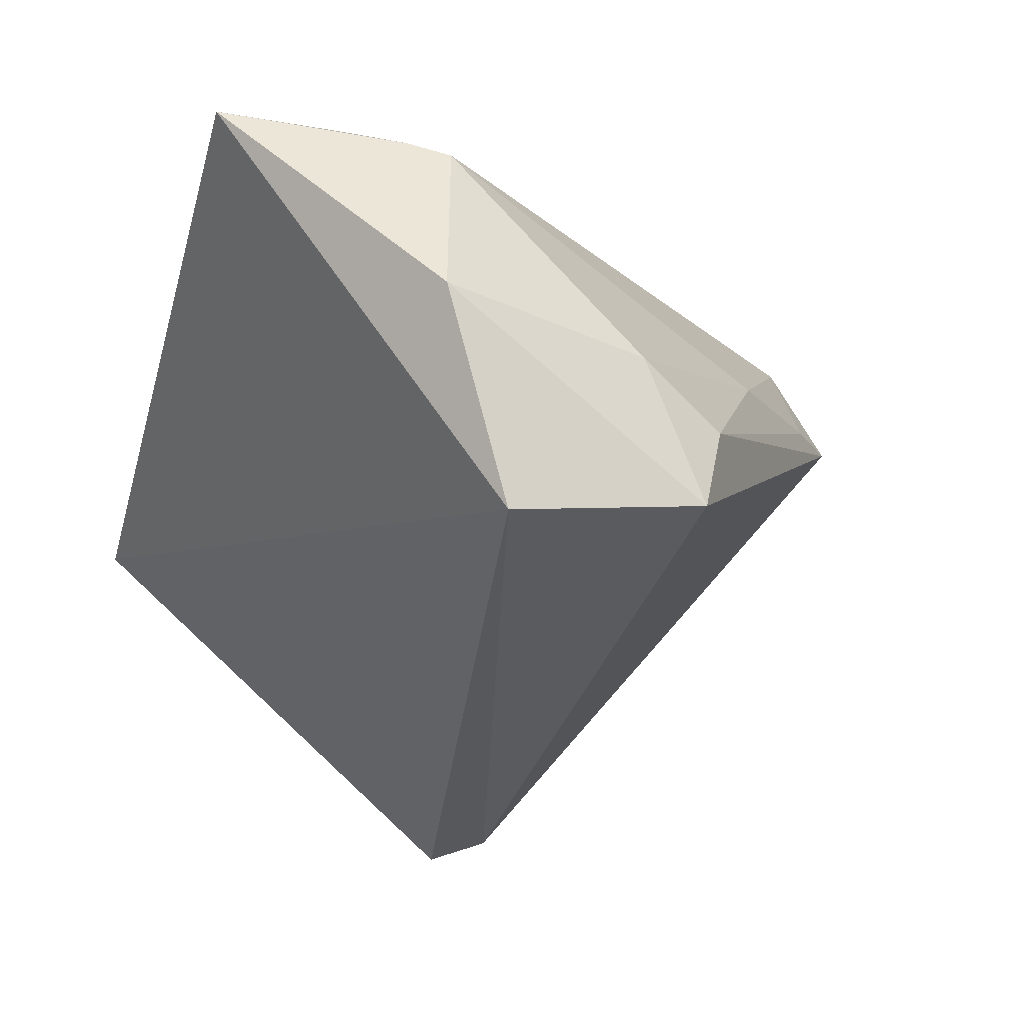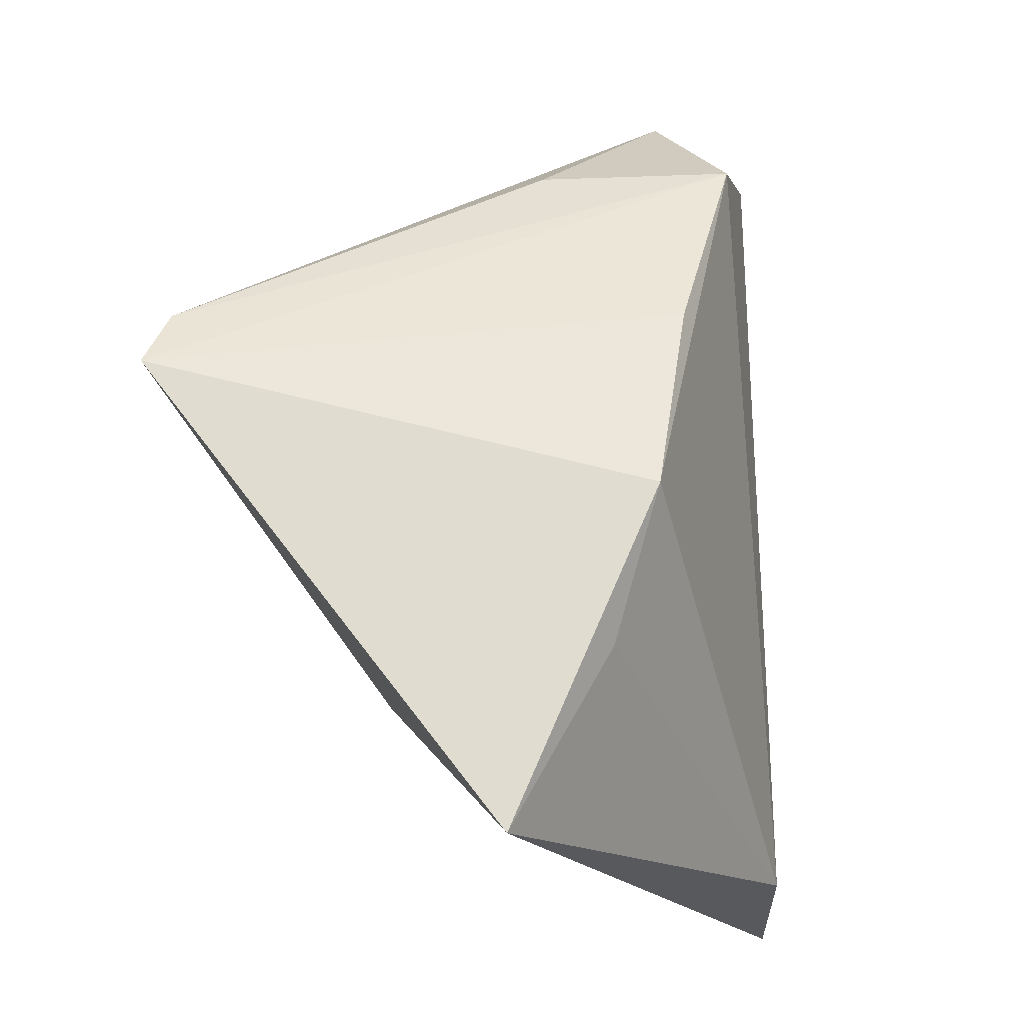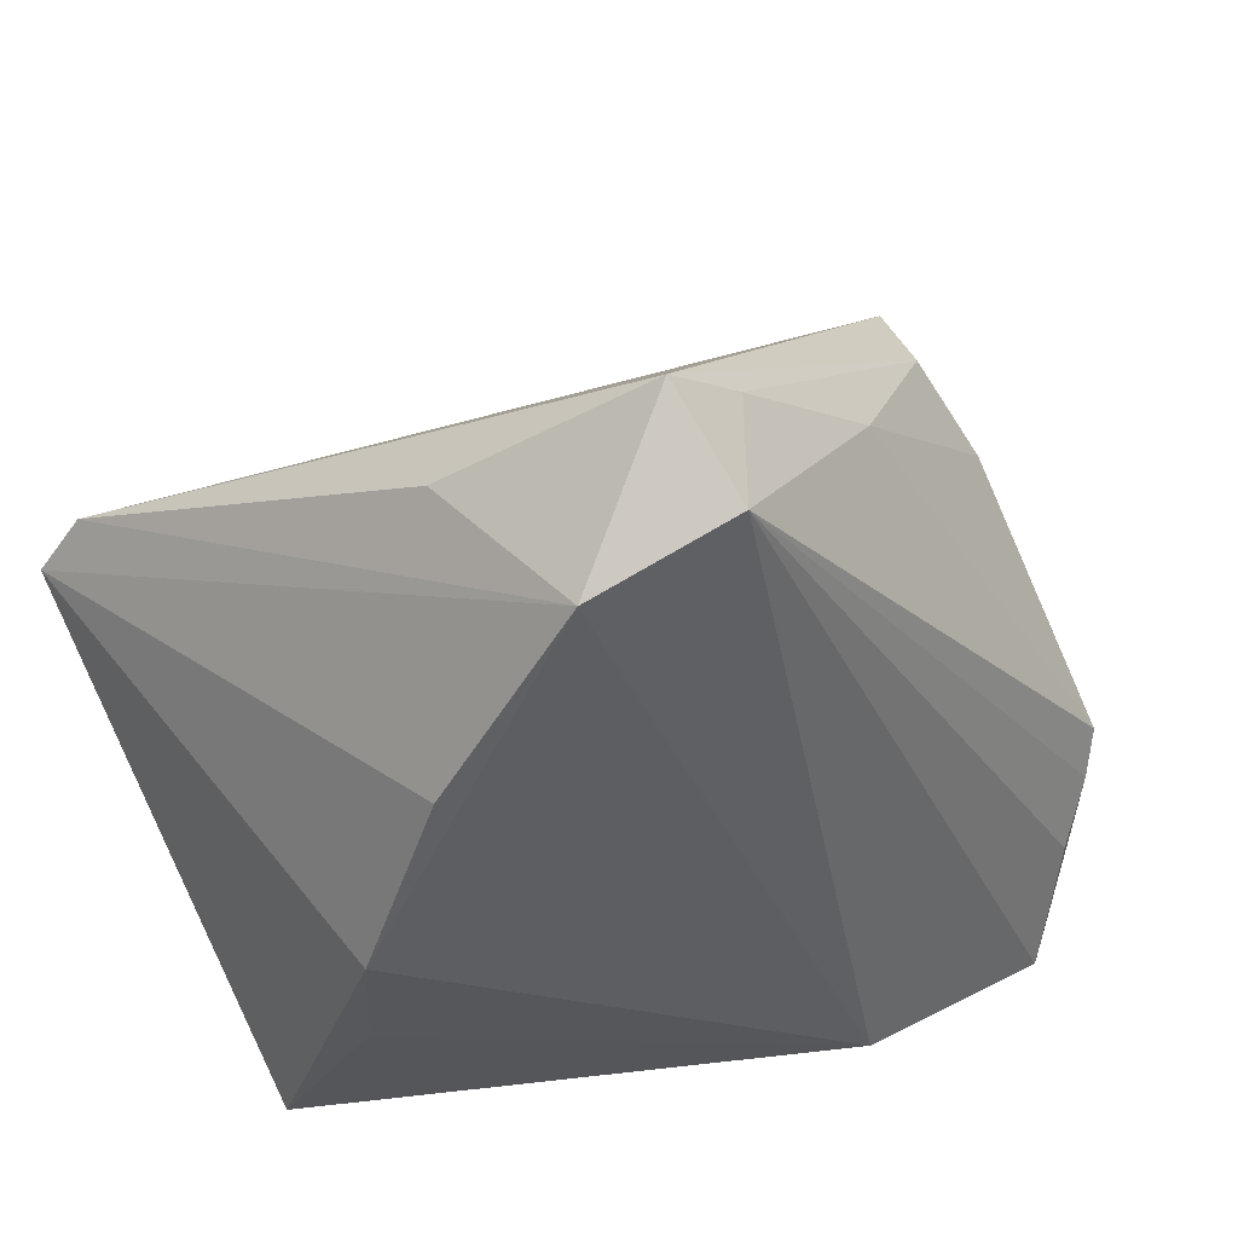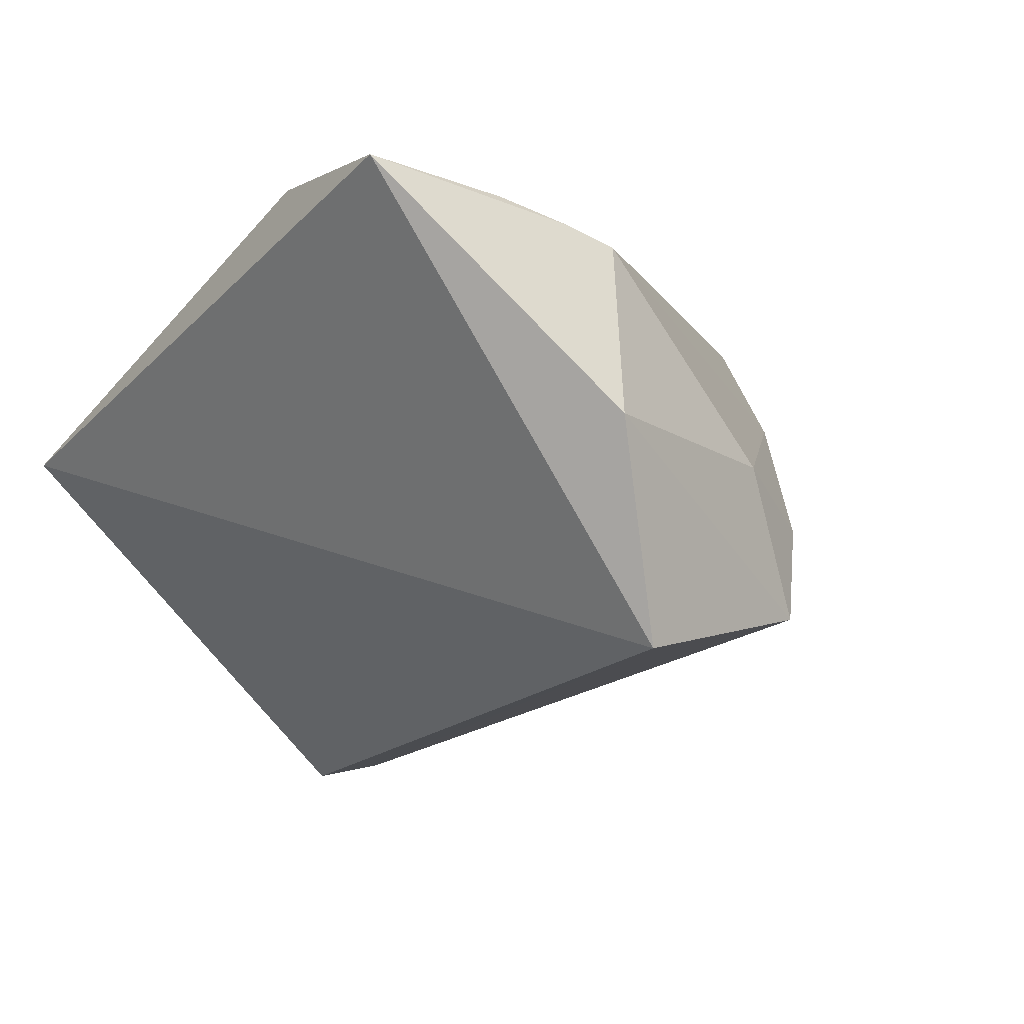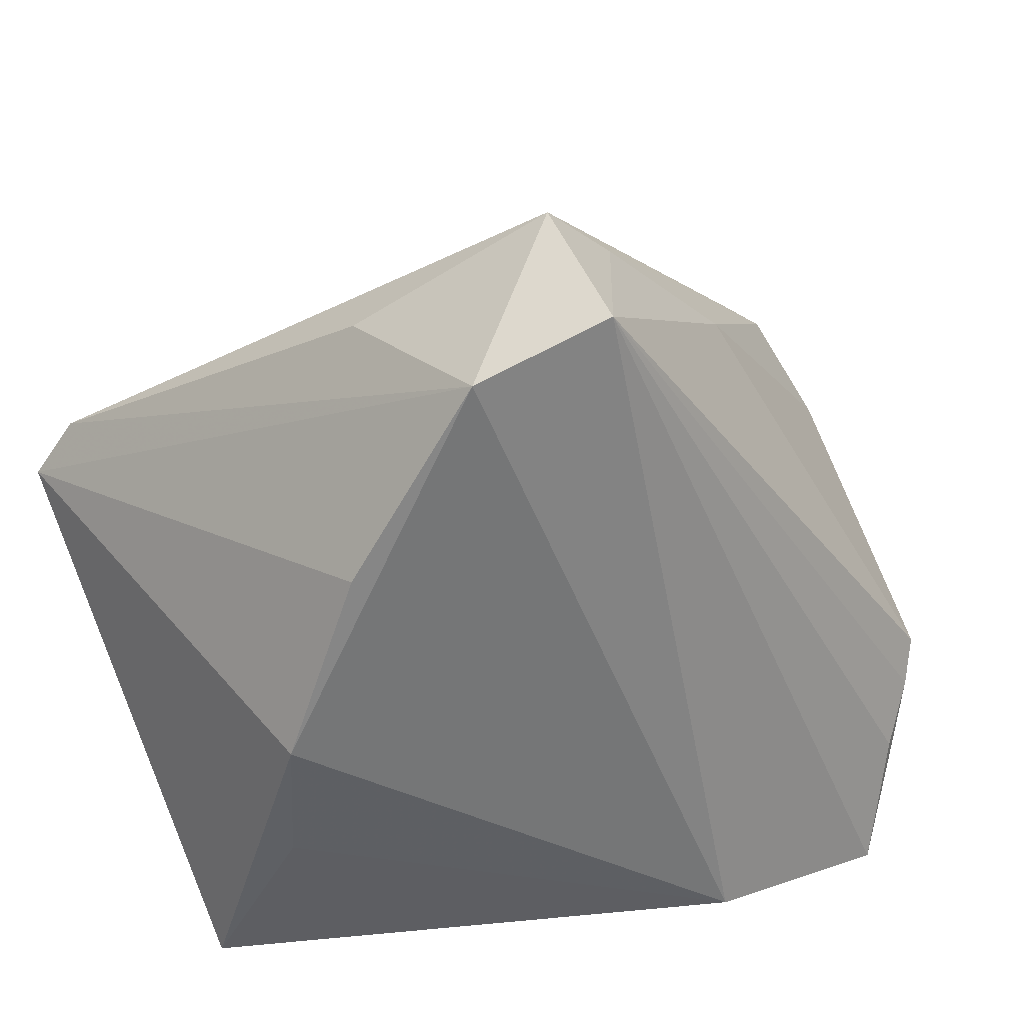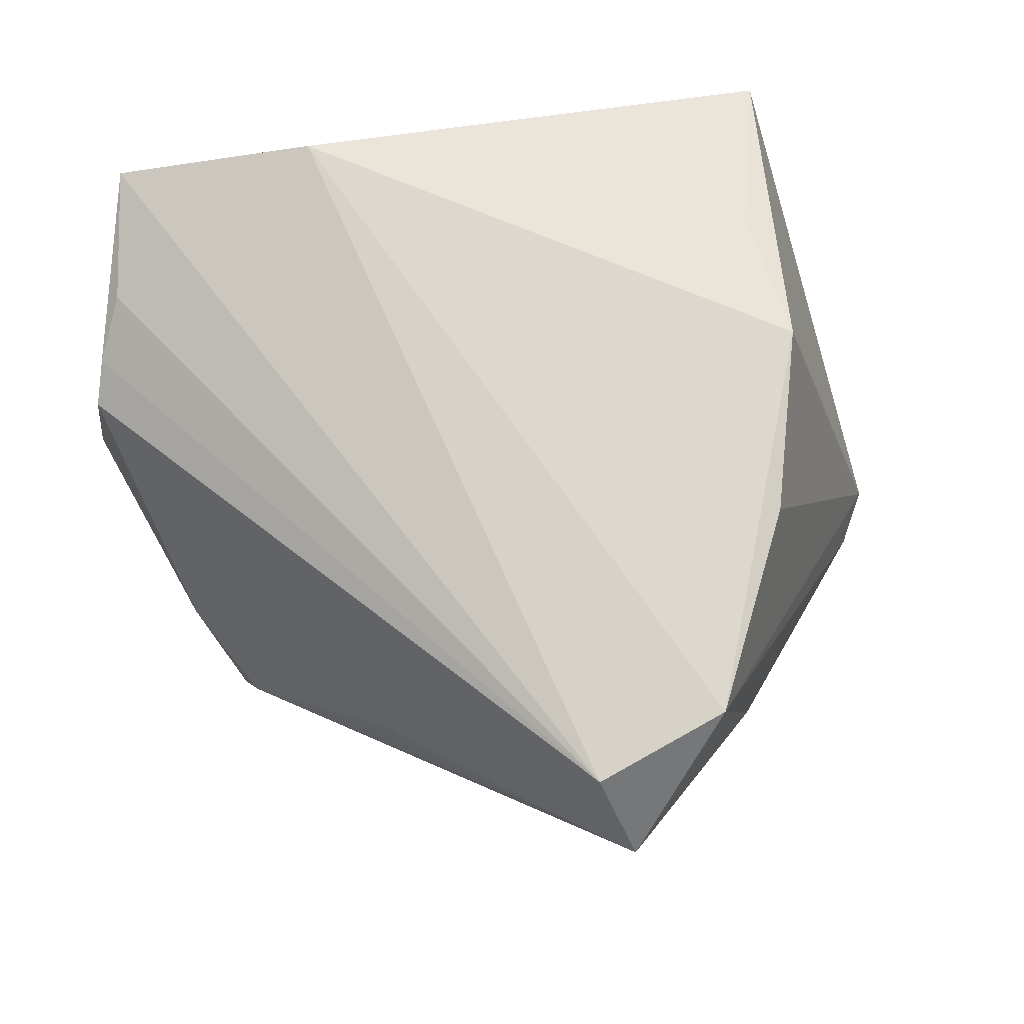
<metadata>
{"format":"obj","ext":"obj","renderer":"f3d","projection":"perspective","resolution":1024,"background":"white","views":[{"elev":-29.8,"azim":74.0,"up":"+Z"},{"elev":-17.8,"azim":-78.5,"up":"+Y"},{"elev":43.8,"azim":-25.4,"up":"+Y"},{"elev":-14.0,"azim":54.1,"up":"+Z"},{"elev":29.6,"azim":-24.4,"up":"+Y"},{"elev":78.6,"azim":167.5,"up":"+Z"}]}
</metadata>
<code>
v -0.0313 0.01789 0.02255
v -0.0182 0.04139 0.0266
v -0.03877 -0.004619 0.02046
v 0.05057 -0.01622 0.01412
v 0.04487 -0.02809 0.01949
v 0.04111 -0.04352 0.02219
v -0.03738 -0.02234 0.01496
v -0.04846 0.01524 -0.03283
v -0.02349 0.04017 0.004721
v 0.02275 0.03223 0.006639
v -0.004469 0.05505 0.016
v 0.05355 -0.0172 -0.006656
v 0.0399 0.02081 -0.01238
v 0.01674 -0.04022 0.0266
v 0.04678 -0.007968 -0.03137
v 0.04223 0.01769 -0.02434
v 0.04551 0.009295 -0.007033
v 0.04873 -0.02123 0.0163
v -0.0443 -0.04352 0.004599
v -0.001477 0.04637 0.0266
v 0.004779 0.04761 0.01315
v -0.0529 0.008373 -0.03451
f 15 19 22
f 12 6 15
f 15 6 19
f 22 19 3
f 3 1 22
f 22 1 2
f 1 3 2
f 20 6 5
f 12 15 16
f 20 4 10
f 7 3 19
f 14 2 3
f 3 7 14
f 14 6 20
f 20 2 14
f 19 6 14
f 14 7 19
f 18 5 6
f 18 6 12
f 12 4 18
f 18 4 20
f 20 5 18
f 12 16 17
f 17 16 13
f 17 4 12
f 17 10 4
f 13 10 17
f 11 2 20
f 11 9 2
f 13 16 11
f 8 11 16
f 8 15 22
f 8 16 15
f 9 11 8
f 22 2 8
f 2 9 8
f 21 10 13
f 13 11 21
f 20 10 21
f 21 11 20

</code>
